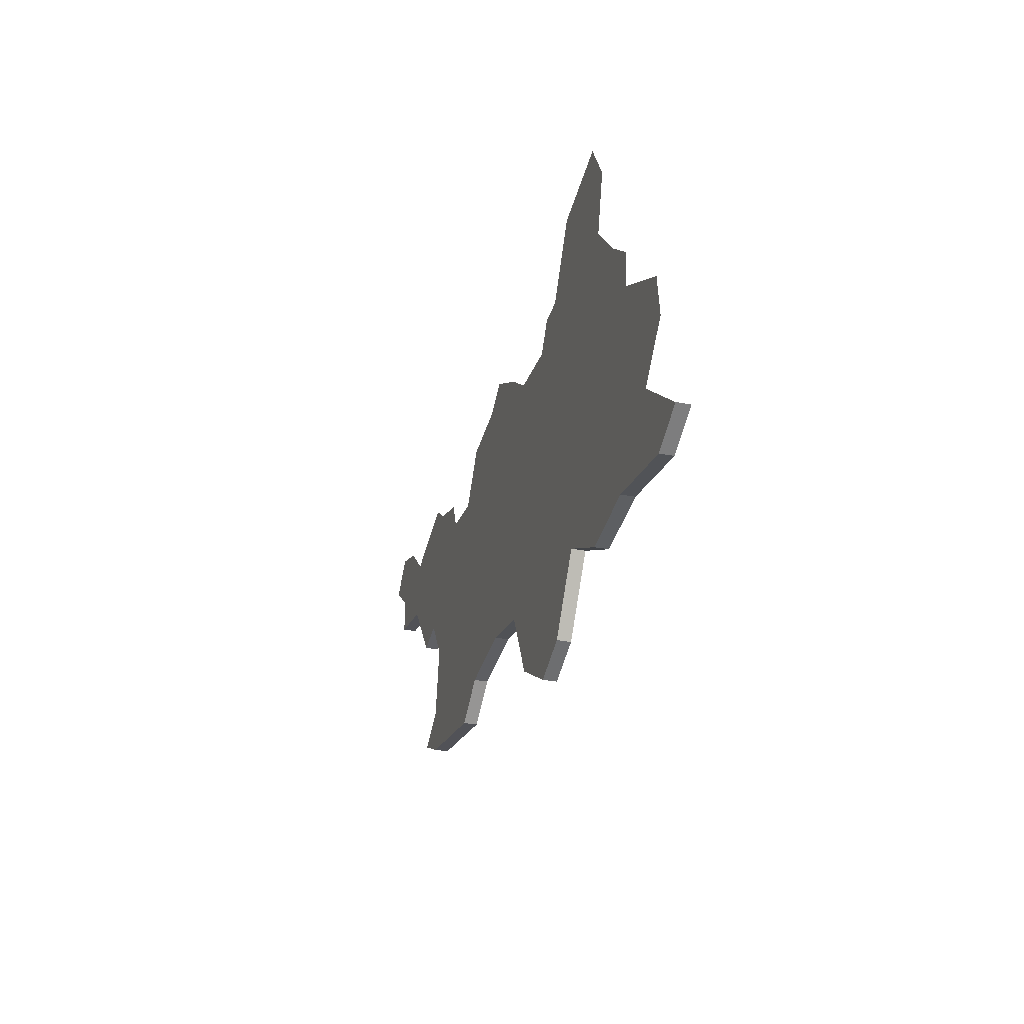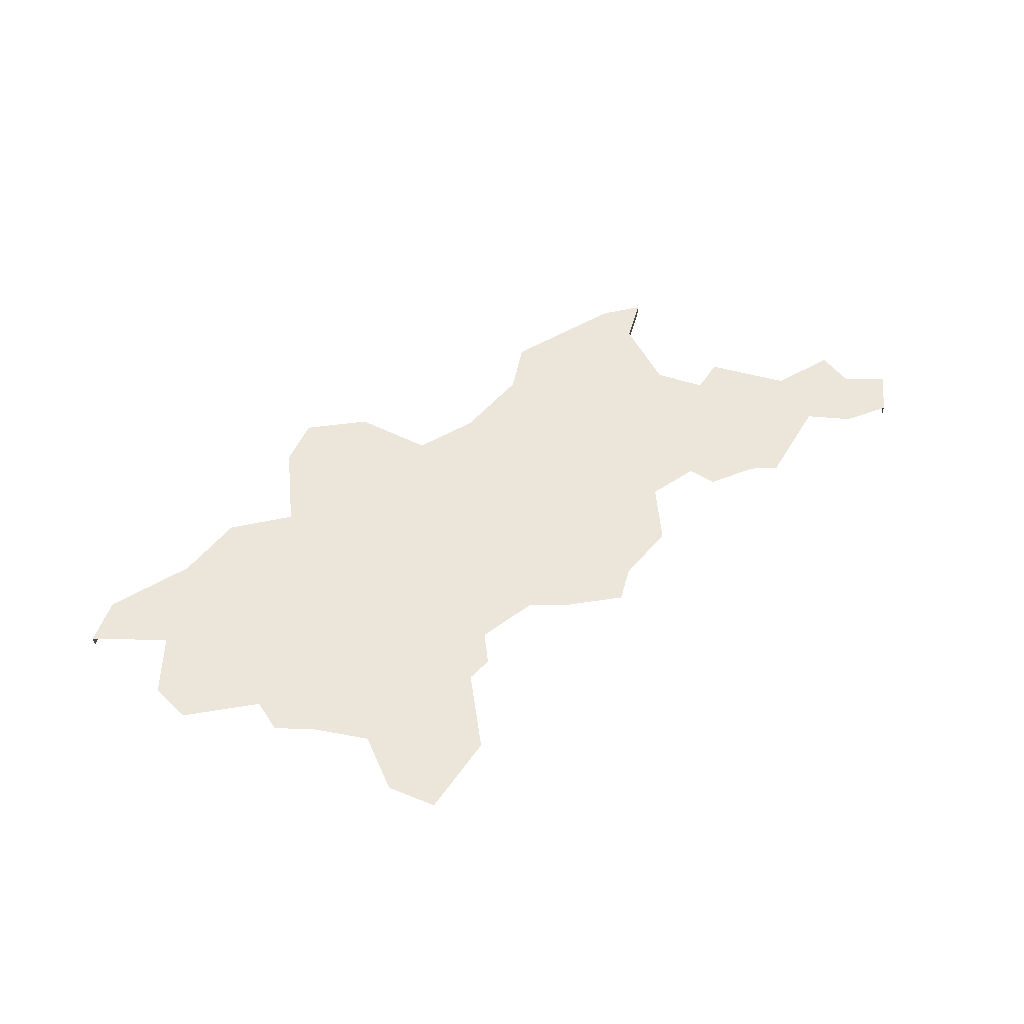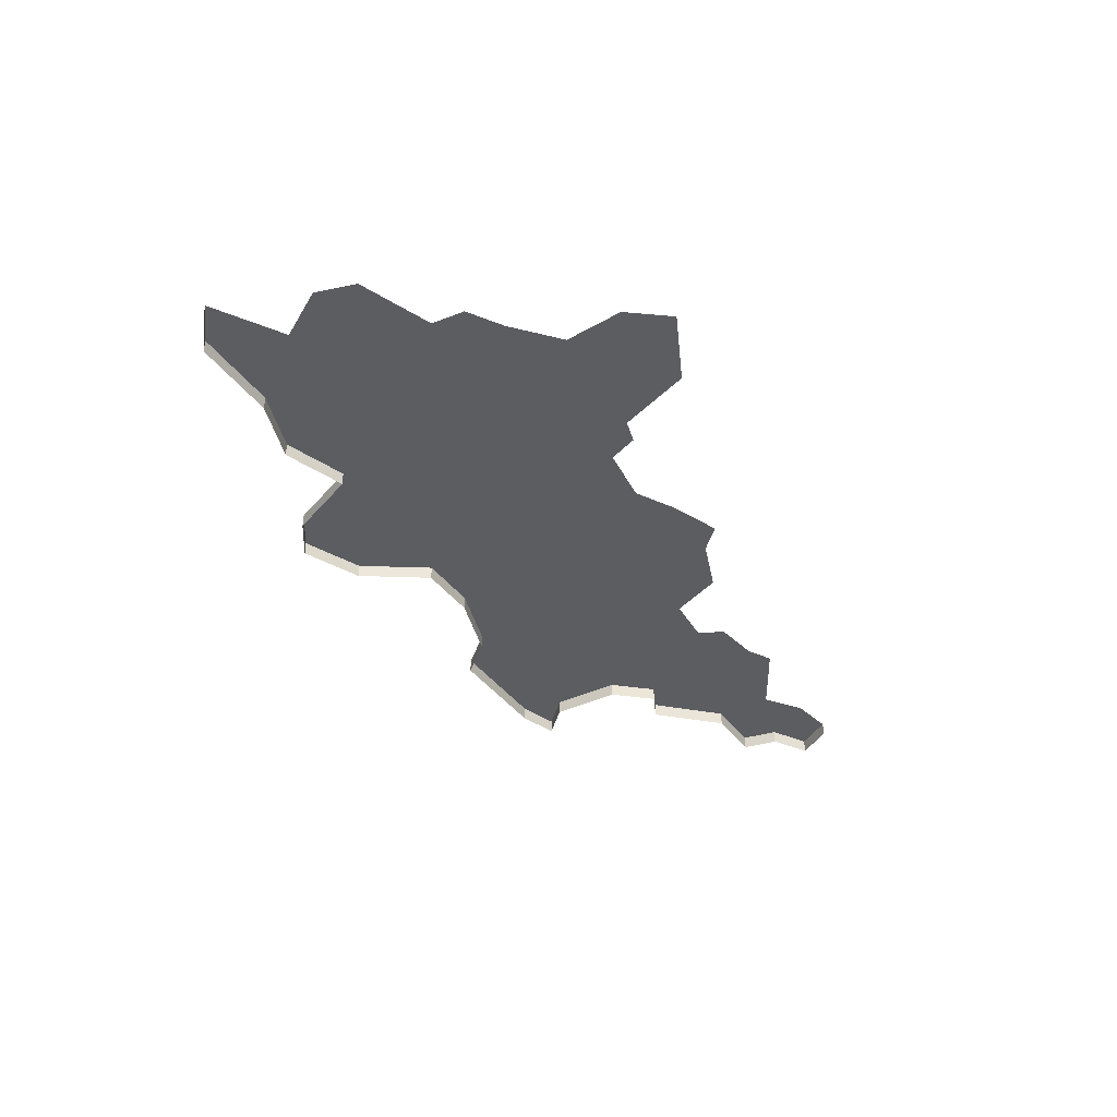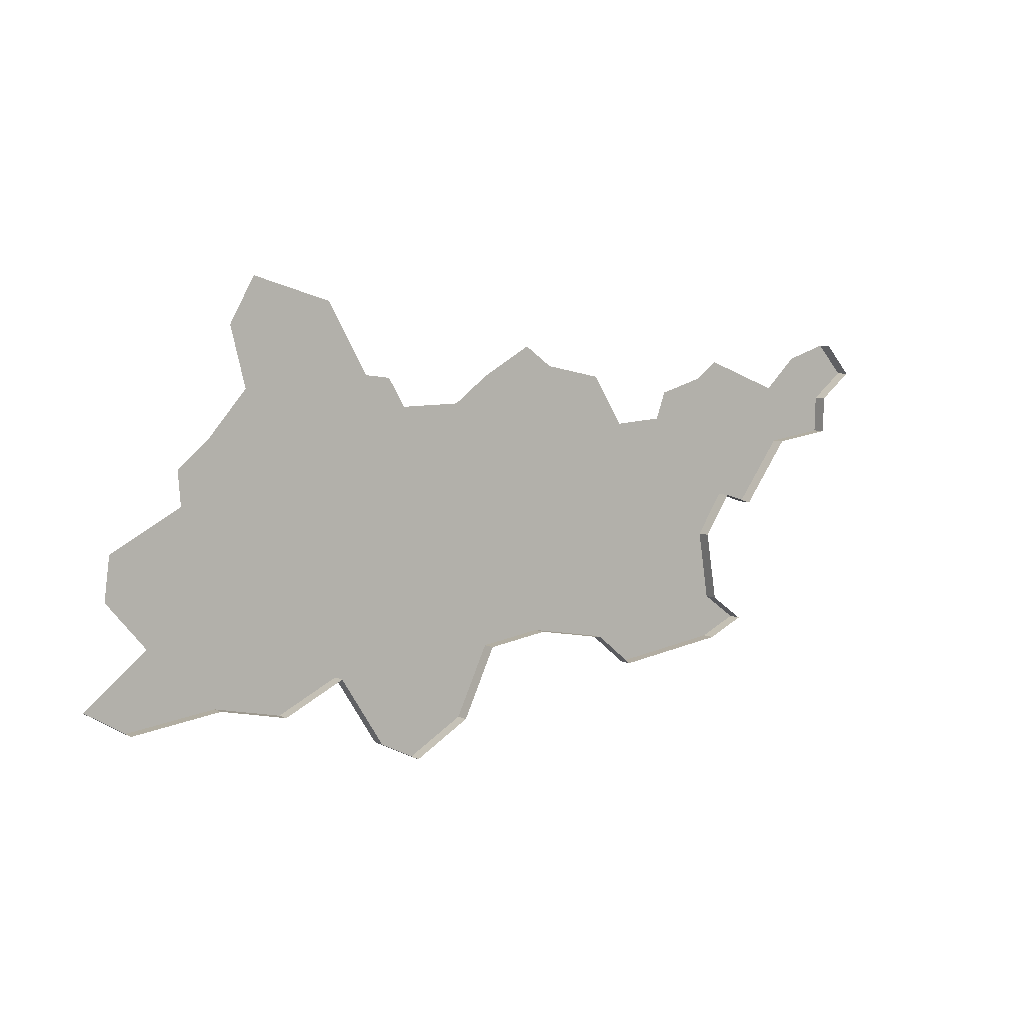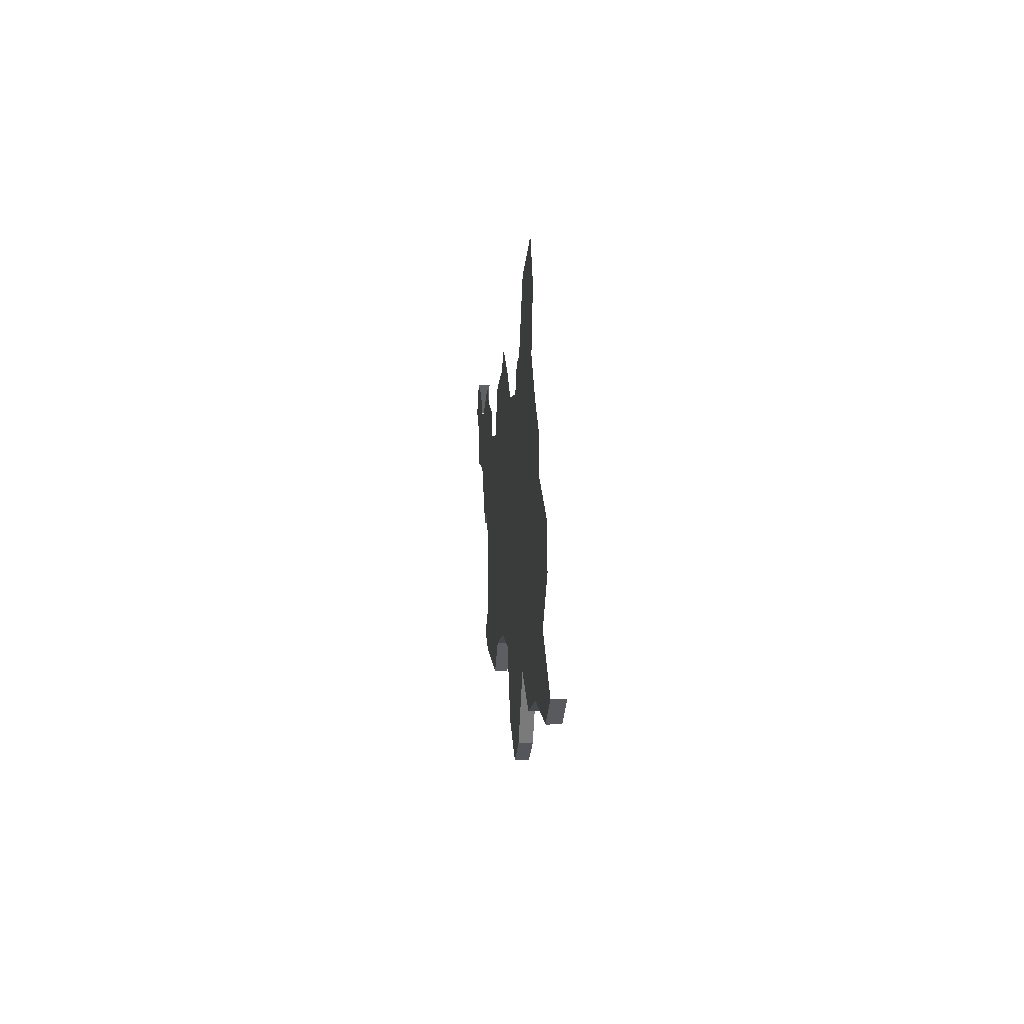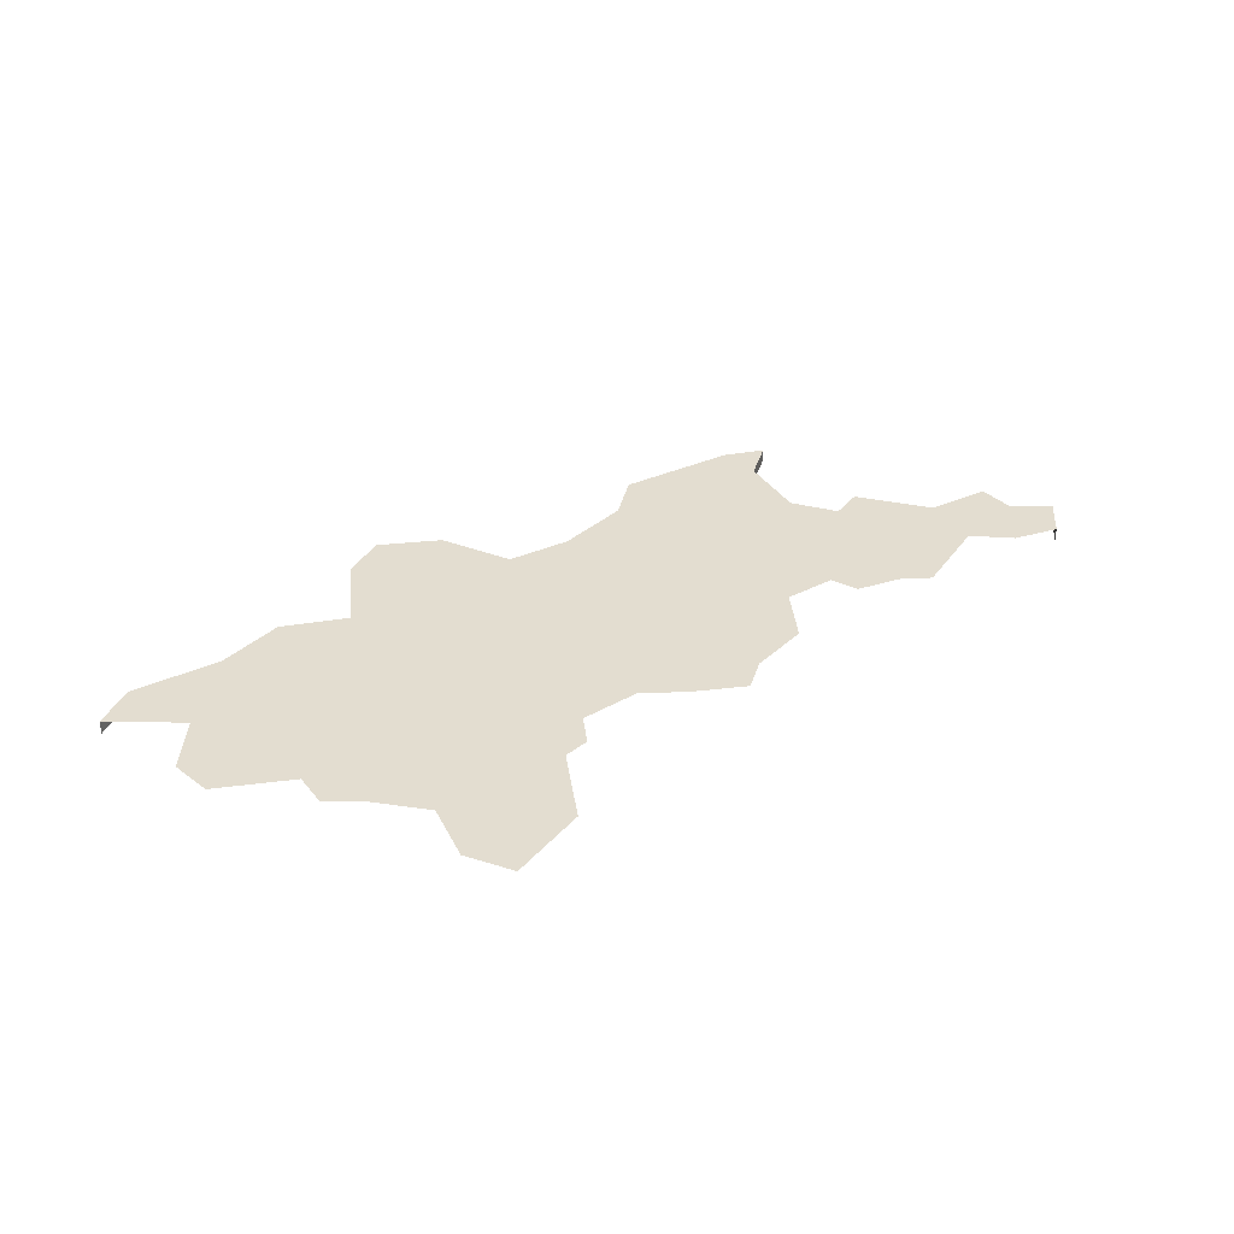
<metadata>
{"format":"obj","ext":"obj","renderer":"f3d","projection":"perspective","resolution":1024,"background":"white","views":[{"elev":-28.9,"azim":-106.7,"up":"+Z"},{"elev":57.5,"azim":-38.0,"up":"+Y"},{"elev":-36.8,"azim":-67.2,"up":"+Y"},{"elev":6.5,"azim":-36.0,"up":"+Z"},{"elev":-0.5,"azim":-94.5,"up":"+Z"},{"elev":35.6,"azim":-38.0,"up":"+Y"}]}
</metadata>
<code>
o province_116
v 18.5 0.04552 6.967
v 18.53 0.04552 6.607
v 17.78 0.04552 6.204
v 17.72 0.04552 5.758
v 18.14 0.04552 5.269
v 17.48 0.04552 4.737
v 17.9 0.04552 4.485
v 18.85 0.04552 4.605
v 19.57 0.04552 4.449
v 20.21 0.04552 4.761
v 20.68 0.04552 4.029
v 21.12 0.04552 3.813
v 21.72 0.04552 4.161
v 22.07 0.04552 4.893
v 22.74 0.04552 4.988
v 23.53 0.04552 4.845
v 23.94 0.04552 4.509
v 25.18 0.04552 4.677
v 26.5 0.04552 7.842
v 26.14 0.04552 7.507
v 25.29 0.04552 7.83
v 25.05 0.04552 7.65
v 24.54 0.04552 7.507
v 24.43 0.04552 7.219
v 23.89 0.04552 7.183
v 23.56 0.04552 7.71
v 22.92 0.04552 7.842
v 22.62 0.04552 8.058
v 22.08 0.04552 7.758
v 21.71 0.04552 7.483
v 21.06 0.04552 7.471
v 20.88 0.04552 7.77
v 20.61 0.04552 7.806
v 20.19 0.04552 8.55
v 19.35 0.04552 8.802
v 19.09 0.04552 8.334
v 19.24 0.04552 7.71
v 18.83 0.04552 7.243
v 25.58 0.04552 4.864
v 25.21 0.04552 5.133
v 25.09 0.04552 5.871
v 25.38 0.04552 6.31
v 25.72 0.04552 6.201
v 26.23 0.04552 6.889
v 26.89 0.04552 6.98
v 26.91 0.04552 7.369
v 27.27 0.04552 7.651
v 26.97 0.04552 7.989
v 25.21 -0.09448 5.133
v 25.09 -0.09448 5.871
v 25.38 -0.09448 6.31
v 25.72 -0.09448 6.201
v 26.23 -0.09448 6.889
v 26.89 -0.09448 6.98
v 26.91 -0.09448 7.369
v 27.27 -0.09448 7.651
v 26.97 -0.09448 7.989
v 17.48 -0.09448 4.737
v 17.9 -0.09448 4.485
v 18.85 -0.09448 4.605
v 19.57 -0.09448 4.449
v 20.21 -0.09448 4.761
v 20.68 -0.09448 4.029
v 21.12 -0.09448 3.813
v 21.72 -0.09448 4.161
v 22.07 -0.09448 4.893
v 22.74 -0.09448 4.988
v 23.53 -0.09448 4.845
v 23.94 -0.09448 4.509
v 25.18 -0.09448 4.677
v 25.58 -0.09448 4.864
f 53 43 44
f 54 44 45
f 63 10 11
f 55 45 46
f 51 41 42
f 67 14 15
f 65 12 13
f 57 47 48
f 61 8 9
f 69 16 17
f 66 13 14
f 64 11 12
f 49 39 40
f 60 7 8
f 52 42 43
f 71 18 39
f 50 40 41
f 59 6 7
f 38 10 2
f 56 46 47
f 70 17 18
f 68 15 16
f 62 9 10
f 53 52 43
f 54 53 44
f 63 62 10
f 55 54 45
f 51 50 41
f 67 66 14
f 65 64 12
f 57 56 47
f 61 60 8
f 69 68 16
f 66 65 13
f 64 63 11
f 49 71 39
f 60 59 7
f 52 51 42
f 71 70 18
f 50 49 40
f 59 58 6
f 20 19 46
f 19 48 46
f 48 47 46
f 46 45 44
f 44 43 42
f 46 44 20
f 44 42 22
f 20 44 22
f 22 21 20
f 24 23 22
f 27 26 25
f 24 22 42
f 25 24 41
f 24 42 41
f 29 28 27
f 27 25 30
f 25 41 16
f 40 39 18
f 25 16 15
f 41 40 16
f 30 29 27
f 33 32 31
f 31 30 14
f 25 15 30
f 40 18 17
f 40 17 16
f 30 15 14
f 35 34 36
f 34 33 37
f 36 34 37
f 33 31 38
f 14 13 10
f 13 12 11
f 10 13 11
f 31 14 10
f 31 10 38
f 10 9 8
f 8 7 5
f 7 6 5
f 5 4 3
f 10 8 2
f 8 5 2
f 5 3 2
f 2 1 38
f 38 37 33
f 56 55 46
f 70 69 17
f 68 67 15
f 62 61 9

</code>
